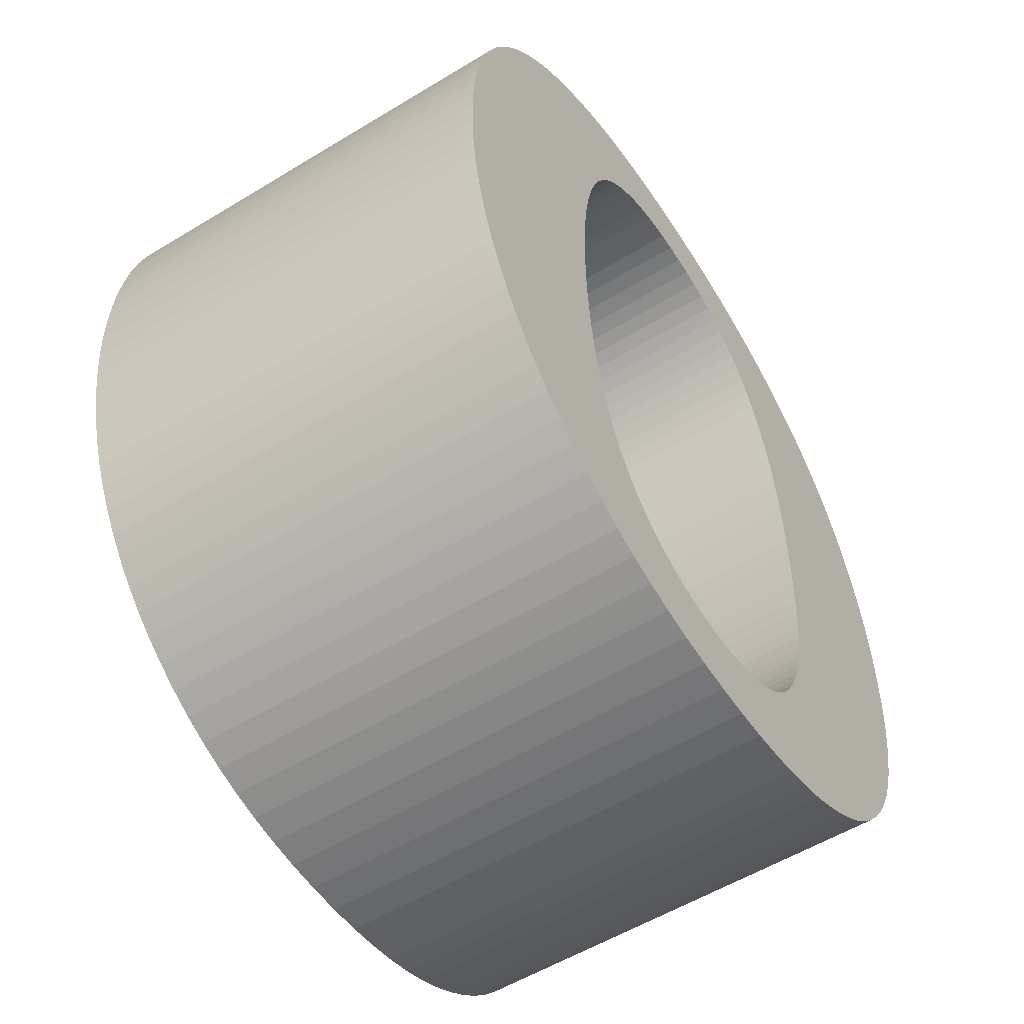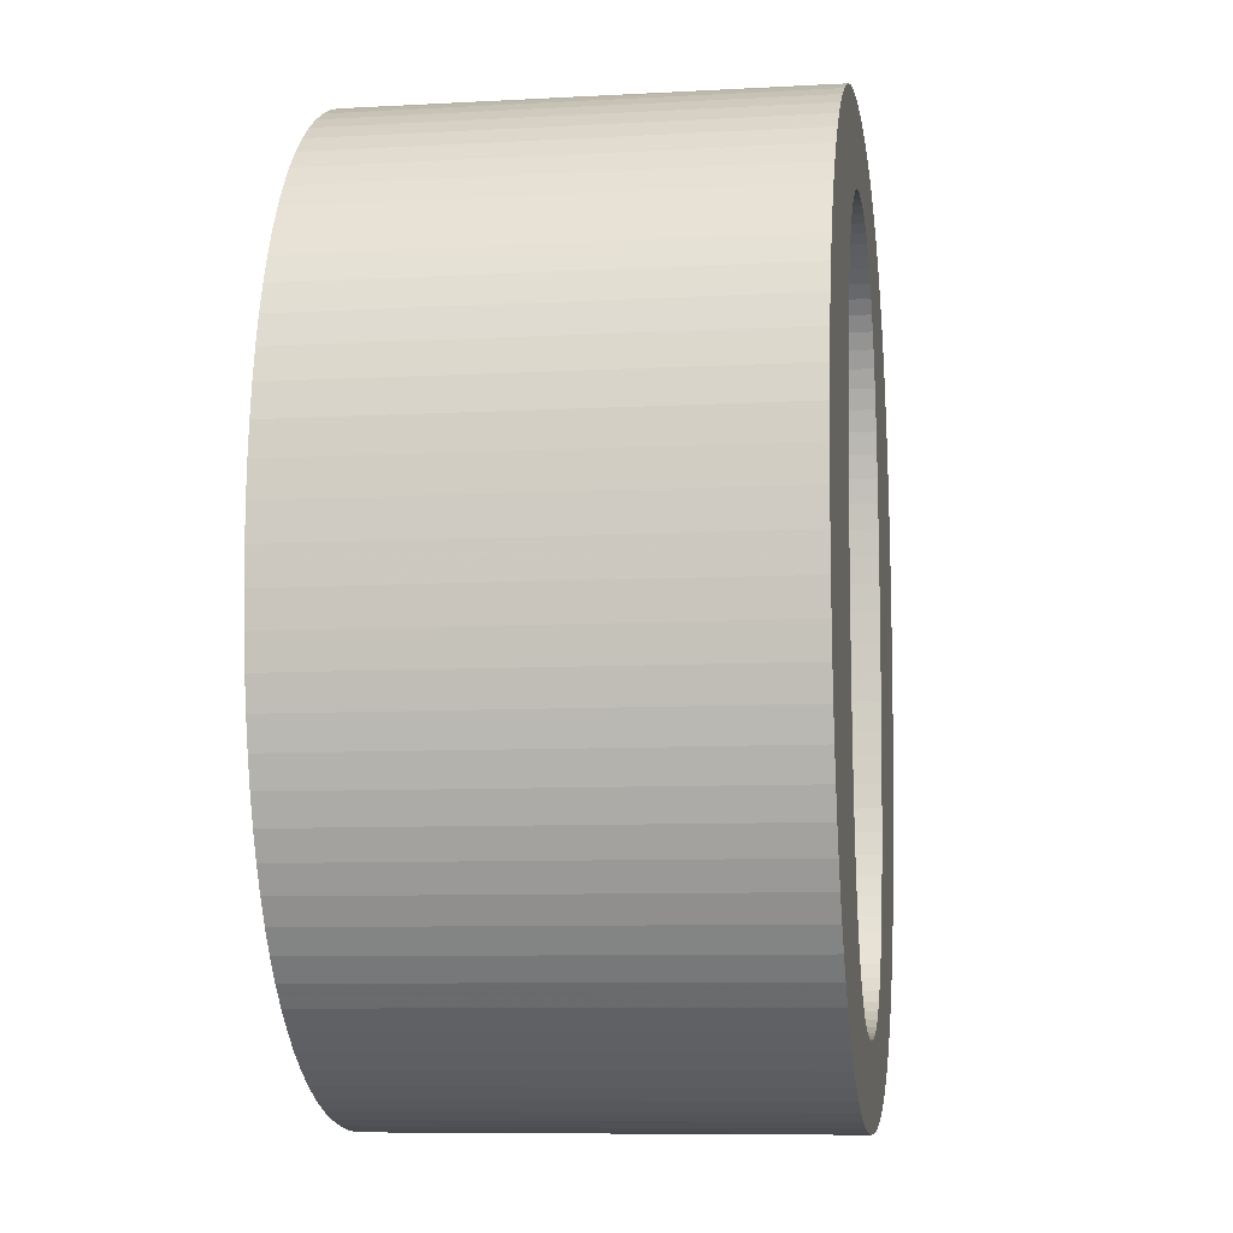
<metadata>
{"format":"obj","ext":"obj","renderer":"f3d","projection":"perspective","resolution":1024,"background":"white","views":[{"elev":-55.7,"azim":122.6,"up":"+Y"},{"elev":-8.3,"azim":98.6,"up":"+Y"}]}
</metadata>
<code>
o obj_0
v 8.6 		65.55 		0
v 8.404 		65.9 		10
v 8.6 		65.55 		10
v 8.404 		65.9 		0
v 11.88 		66.77 		0
v 11.46 		67.2 		0
v 11.46 		67.2 		10
v 11.88 		66.77 		10
v 11.02 		67.59 		0
v 11.02 		67.59 		10
v 9.07 		54.37 		10
v 9.196 		54.82 		10
v 10.54 		67.95 		0
v 10.54 		67.95 		10
v 10.04 		68.28 		0
v 10.04 		68.28 		10
v 13.89 		62.93 		10
v 14.04 		62.27 		10
v 9.505 		68.57 		10
v 8.94 		68.83 		10
v 8.346 		69.06 		10
v 9.505 		68.57 		0
v 13.7 		63.57 		10
v 12.62 		65.82 		10
v 12.26 		66.31 		10
v 8.189 		66.21 		10
v 9.306 		55.3 		10
v 8.346 		69.06 		0
v 8.94 		68.83 		0
v 13.48 		64.18 		10
v 2.167 		51.96 		10
v 2.443 		51.73 		10
v 9.4 		55.81 		10
v 13.22 		64.75 		10
v 7.955 		66.5 		10
v 9.479 		56.34 		10
v 12.26 		66.31 		0
v 12.62 		65.82 		0
v 2.74 		51.53 		10
v 12.94 		65.3 		10
v 7.702 		66.76 		10
v 9.544 		56.9 		10
v 8.189 		66.21 		0
v 3.051 		51.36 		10
v 7.431 		66.99 		10
v 7.955 		66.5 		0
v 7.14 		67.19 		10
v 3.382 		51.22 		10
v 7.702 		66.76 		0
v 9.544 		61.83 		10
v 8.339 		49.67 		10
v 6.829 		67.37 		10
v 3.735 		51.11 		10
v 7.431 		66.99 		0
v 7.14 		67.19 		0
v 9.479 		62.38 		10
v 0.204 		50.15 		10
v 8.94 		49.89 		10
v 6.498 		67.51 		10
v 6.829 		67.37 		0
v 9.4 		62.91 		10
v 0.78 		49.89 		10
v 6.145 		67.62 		10
v 6.498 		67.51 		0
v 9.505 		50.15 		10
v 9.306 		63.42 		10
v 1.389 		49.67 		10
v 6.145 		67.62 		0
v 7.075 		69.39 		10
v 6.398 		69.49 		10
v 10.04 		50.45 		10
v 2.031 		49.49 		10
v 9.196 		63.9 		10
v 7.724 		69.24 		10
v 9.07 		64.35 		10
v 10.54 		50.78 		10
v 5.771 		67.71 		10
v 8.929 		64.78 		10
v 1.26 		53.17 		10
v 5.376 		67.75 		10
v 6.398 		69.49 		0
v 7.075 		69.39 		0
v 8.772 		65.18 		10
v 7.724 		69.24 		0
v 11.02 		51.14 		10
v 4.96 		67.77 		10
v 1.457 		52.82 		10
v 5.771 		67.71 		0
v 4.532 		67.75 		10
v 11.46 		51.54 		10
v 4.127 		67.71 		10
v 5.376 		67.75 		0
v 1.673 		52.51 		10
v 14.25 		60.87 		10
v 14.3 		60.13 		10
v 11.88 		51.97 		10
v 4.96 		67.77 		0
v 4.96 		69.57 		10
v 4.532 		67.75 		0
v 4.127 		67.71 		0
v 1.91 		52.22 		10
v 4.178 		69.55 		10
v 12.26 		52.43 		10
v 5.693 		69.55 		10
v 14.25 		57.88 		10
v 12.62 		52.92 		10
v 3.745 		67.62 		10
v 14.3 		58.62 		10
v 3.387 		67.51 		10
v 4.178 		69.55 		0
v 4.96 		69.57 		0
v 5.693 		69.55 		0
v 3.052 		67.37 		10
v 14.32 		59.37 		10
v 3.745 		67.62 		0
v 2.74 		67.19 		10
v 8.404 		52.82 		10
v 3.387 		67.51 		0
v 2.443 		66.99 		10
v 8.6 		53.17 		10
v 2.167 		66.76 		10
v 3.052 		67.37 		0
v 9.595 		57.48 		10
v 3.431 		69.49 		10
v 2.74 		67.19 		0
v 2.72 		69.39 		10
v 9.631 		58.09 		10
v 2.443 		66.99 		0
v 1.91 		66.5 		10
v 2.167 		66.76 		0
v 9.653 		58.72 		10
v 1.673 		66.21 		10
v 1.457 		65.9 		10
v 9.66 		59.37 		10
v 2.72 		69.39 		0
v 1.26 		65.55 		10
v 3.431 		69.49 		0
v 9.653 		60.02 		10
v 1.91 		66.5 		0
v 9.631 		60.65 		10
v 1.673 		66.21 		0
v 2.044 		69.24 		10
v 1.404 		69.06 		10
v 0.8 		68.83 		10
v 0.223 		68.57 		10
v 1.457 		65.9 		0
v 9.595 		61.26 		10
v 1.26 		65.55 		0
v 0.223 		68.57 		0
v 0.8 		68.83 		0
v -0.32 		68.28 		10
v 1.404 		69.06 		0
v -0.83 		67.96 		10
v 2.044 		69.24 		0
v -1.307 		67.6 		10
v -1.75 		67.21 		10
v -2.16 		66.79 		10
v -2.531 		66.33 		10
v -2.869 		65.84 		10
v 14.16 		61.58 		10
v -2.869 		65.84 		0
v -2.531 		66.33 		0
v -2.16 		66.79 		0
v -1.75 		67.21 		0
v -1.307 		67.6 		0
v -0.83 		67.96 		0
v -0.32 		68.28 		0
v 12.94 		65.3 		0
v 13.22 		64.75 		0
v 13.48 		64.18 		0
v 13.7 		63.57 		0
v 13.89 		62.93 		0
v 14.04 		62.27 		0
v 14.16 		61.58 		0
v 9.544 		61.83 		0
v 9.479 		62.38 		0
v 9.4 		62.91 		0
v 9.306 		63.42 		0
v 9.196 		63.9 		0
v 6.371 		49.25 		0
v 9.07 		64.35 		0
v 7.055 		49.35 		0
v 8.929 		64.78 		0
v 7.711 		49.49 		0
v 8.772 		65.18 		0
v 6.484 		51.22 		0
v 9.595 		57.48 		0
v 9.631 		58.09 		0
v 6.823 		51.36 		0
v 9.653 		58.72 		0
v 7.14 		51.53 		0
v 9.66 		59.37 		0
v 7.431 		51.73 		0
v 9.653 		60.02 		0
v 9.631 		60.65 		0
v 7.702 		51.96 		0
v 9.595 		61.26 		0
v 0.18 		59.37 		10
v 0.187 		60.02 		10
v 0.187 		58.72 		10
v 7.955 		52.22 		0
v 0.207 		58.09 		10
v 14.3 		60.13 		0
v 14.32 		59.37 		0
v 14.3 		58.62 		0
v 14.25 		57.88 		0
v 8.189 		52.51 		0
v 14.25 		60.87 		0
v 0.187 		60.02 		0
v 0.18 		59.37 		0
v 4.149 		49.19 		0
v 0.187 		58.72 		0
v 4.92 		49.17 		0
v 0.207 		58.09 		0
v 5.659 		49.19 		0
v 0.24 		57.48 		0
v 4.109 		51.03 		0
v 1.076 		65.18 		0
v 0.909 		64.78 		0
v 4.504 		50.99 		0
v 0.76 		64.35 		0
v 4.92 		50.97 		0
v 0.629 		63.9 		0
v 0.516 		63.42 		0
v 5.343 		50.99 		0
v 0.42 		62.91 		0
v 5.744 		51.03 		0
v 0.347 		62.38 		0
v 6.125 		51.11 		0
v 0.287 		61.83 		0
v 0.24 		61.26 		0
v 0.207 		60.65 		0
v 0.287 		56.9 		0
v 0.347 		56.34 		0
v 0.42 		55.81 		0
v 12.94 		53.45 		0
v 14.16 		57.17 		0
v 14.04 		56.49 		0
v 13.89 		55.83 		0
v 13.7 		55.19 		0
v 0.516 		55.3 		0
v 13.48 		54.58 		0
v 13.22 		54 		0
v 0.629 		54.82 		0
v 8.772 		53.54 		0
v 0.76 		54.37 		0
v 8.929 		53.94 		0
v 9.07 		54.37 		0
v 0.909 		53.94 		0
v 9.196 		54.82 		0
v 1.076 		53.54 		0
v 9.306 		55.3 		0
v 9.4 		55.81 		0
v 0.24 		57.48 		10
v 9.479 		56.34 		0
v 9.544 		56.9 		0
v 1.076 		65.18 		10
v 0.909 		64.78 		10
v 8.404 		52.82 		0
v 8.6 		53.17 		0
v 12.62 		52.92 		0
v 12.26 		52.43 		0
v 11.88 		51.97 		0
v 11.46 		51.54 		0
v 11.02 		51.14 		0
v 10.54 		50.78 		0
v 10.04 		50.45 		0
v 9.505 		50.15 		0
v 8.94 		49.89 		0
v 8.339 		49.67 		0
v 0.76 		64.35 		10
v 0.629 		63.9 		10
v 0.516 		63.42 		10
v 0.42 		62.91 		10
v 0.347 		62.38 		10
v 6.371 		49.25 		10
v 0.287 		61.83 		10
v 7.055 		49.35 		10
v 0.24 		61.26 		10
v 2.705 		49.35 		0
v 7.711 		49.49 		10
v 0.207 		60.65 		10
v 3.411 		49.25 		0
v 2.167 		51.96 		0
v 6.484 		51.22 		10
v 2.443 		51.73 		0
v 6.823 		51.36 		10
v 13.89 		55.83 		10
v 14.04 		56.49 		10
v 14.16 		57.17 		10
v 12.94 		53.45 		10
v 13.22 		54 		10
v 2.74 		51.53 		0
v 13.48 		54.58 		10
v 13.7 		55.19 		10
v 7.14 		51.53 		10
v 8.772 		53.54 		10
v 3.051 		51.36 		0
v 7.431 		51.73 		10
v 8.929 		53.94 		10
v 3.382 		51.22 		0
v 7.702 		51.96 		10
v 3.735 		51.11 		0
v 7.955 		52.22 		10
v 8.189 		52.51 		10
v 0.204 		50.15 		0
v 0.78 		49.89 		0
v 4.149 		49.19 		10
v 1.389 		49.67 		0
v 4.92 		49.17 		10
v 2.031 		49.49 		0
v 5.659 		49.19 		10
v 1.26 		53.17 		0
v 4.109 		51.03 		10
v 1.457 		52.82 		0
v 4.504 		50.99 		10
v 1.673 		52.51 		0
v 4.92 		50.97 		10
v 5.343 		50.99 		10
v 1.91 		52.22 		0
v 5.744 		51.03 		10
v 6.125 		51.11 		10
v -3.175 		65.31 		0
v -3.175 		65.31 		10
v -3.449 		64.76 		0
v -3.449 		64.76 		10
v -3.691 		64.18 		0
v -3.691 		64.18 		10
v -3.9 		63.57 		0
v -3.9 		63.57 		10
v 0.287 		56.9 		10
v -4.077 		62.93 		0
v -4.077 		62.93 		10
v 0.347 		56.34 		10
v -4.222 		62.27 		0
v -4.222 		62.27 		10
v 0.42 		55.81 		10
v -4.335 		61.59 		0
v -4.335 		61.59 		10
v -4.416 		57.9 		0
v -4.464 		58.63 		0
v -4.48 		59.39 		0
v -4.464 		60.15 		0
v -4.416 		60.88 		0
v 0.516 		55.3 		10
v -4.416 		60.88 		10
v 0.629 		54.82 		10
v -4.464 		60.15 		10
v 0.76 		54.37 		10
v -0.338 		50.45 		0
v -0.845 		50.78 		0
v -1.318 		51.14 		0
v -1.756 		51.54 		0
v -2.16 		51.97 		0
v -2.531 		52.43 		0
v -2.869 		52.92 		0
v -4.48 		59.39 		10
v -3.175 		53.45 		0
v -3.449 		54 		0
v -3.691 		54.58 		0
v -3.9 		55.19 		0
v -4.077 		55.83 		0
v -4.222 		56.5 		0
v -4.335 		57.19 		0
v 0.909 		53.94 		10
v -4.464 		58.63 		10
v -4.416 		57.9 		10
v 1.076 		53.54 		10
v -4.335 		57.19 		10
v 2.705 		49.35 		10
v -4.222 		56.5 		10
v 3.411 		49.25 		10
v -4.077 		55.83 		10
v -3.9 		55.19 		10
v -3.691 		54.58 		10
v -3.449 		54 		10
v -3.175 		53.45 		10
v -2.869 		52.92 		10
v -2.531 		52.43 		10
v -2.16 		51.97 		10
v -1.756 		51.54 		10
v -1.318 		51.14 		10
v -0.845 		50.78 		10
v -0.338 		50.45 		10
g group_0_15277357
f 5 6 7
f 5 7 8
f 6 9 10
f 6 10 7
f 9 13 14
f 9 14 10
f 13 15 16
f 13 16 14
f 15 22 19
f 15 19 16
f 45 41 20
f 20 21 45
f 47 45 21
f 19 20 41
f 41 35 19
f 14 16 26
f 3 83 7
f 8 7 83
f 7 10 3
f 2 3 10
f 14 2 10
f 14 26 2
f 22 29 20
f 22 20 19
f 29 28 21
f 29 21 20
f 43 46 15
f 15 13 43
f 4 43 13
f 13 9 4
f 1 4 9
f 1 9 6
f 5 185 6
f 37 183 5
f 38 181 37
f 168 179 38
f 22 15 46
f 16 19 35
f 35 26 16
f 29 22 49
f 28 29 54
f 46 49 22
f 1 83 3
f 55 28 54
f 4 1 3
f 4 3 2
f 60 84 55
f 21 74 47
f 59 52 74
f 52 47 74
f 82 84 64
f 49 54 29
f 2 43 4
f 179 66 73
f 59 69 63
f 70 63 69
f 69 59 74
f 70 77 63
f 68 82 64
f 68 88 81
f 81 82 68
f 60 64 84
f 28 55 84
f 70 104 77
f 80 77 104
f 92 112 88
f 86 80 98
f 104 98 80
f 99 111 97
f 97 111 92
f 102 91 89
f 98 102 89
f 89 86 98
f 102 124 91
f 100 110 99
f 112 92 111
f 111 99 110
f 81 88 112
f 107 91 124
f 124 126 107
f 118 135 115
f 109 107 126
f 113 109 126
f 115 137 100
f 125 154 122
f 122 135 118
f 142 143 116
f 116 113 142
f 126 142 113
f 150 152 128
f 119 144 121
f 243 292 236
f 129 121 145
f 149 150 130
f 154 135 122
f 137 115 135
f 110 100 137
f 242 292 243
f 145 151 129
f 141 167 139
f 146 166 141
f 139 149 130
f 162 163 219
f 144 119 143
f 119 116 143
f 145 121 144
f 151 153 132
f 132 129 151
f 273 272 326
f 326 328 273
f 274 273 328
f 328 330 274
f 324 326 272
f 275 274 330
f 154 125 152
f 125 128 152
f 128 130 150
f 231 232 338
f 34 40 73
f 66 61 30
f 23 30 61
f 61 56 23
f 40 24 73
f 75 73 24
f 25 75 24
f 17 23 56
f 172 17 18
f 148 218 164
f 165 148 164
f 166 146 165
f 163 164 218
f 167 141 166
f 149 139 167
f 17 172 23
f 171 23 172
f 94 160 140
f 171 170 23
f 30 23 170
f 147 140 160
f 170 178 169
f 171 177 170
f 172 176 171
f 173 175 172
f 174 197 173
f 169 34 30
f 169 30 170
f 50 147 18
f 160 18 147
f 248 247 11
f 30 34 66
f 34 169 40
f 168 40 169
f 248 11 12
f 78 75 25
f 73 66 34
f 177 171 176
f 252 12 27
f 178 170 177
f 175 197 50
f 83 78 8
f 25 8 78
f 253 252 27
f 253 27 33
f 50 56 175
f 176 175 56
f 176 172 175
f 33 36 253
f 255 253 36
f 179 169 178
f 56 61 176
f 177 176 61
f 185 5 183
f 183 37 181
f 256 255 36
f 256 36 42
f 66 177 61
f 123 42 289
f 169 179 168
f 1 6 185
f 42 123 256
f 289 290 123
f 290 105 127
f 127 123 290
f 179 73 75
f 205 206 190
f 114 95 138
f 138 134 114
f 183 75 78
f 58 51 270
f 185 183 78
f 185 78 83
f 268 65 58
f 204 205 190
f 195 208 194
f 194 204 192
f 267 71 65
f 267 65 268
f 56 50 17
f 18 17 50
f 140 138 94
f 95 94 138
f 108 114 131
f 134 131 114
f 71 267 76
f 266 76 267
f 265 85 76
f 265 76 266
f 85 265 90
f 264 90 265
f 238 239 256
f 237 238 187
f 197 174 195
f 204 194 203
f 175 173 197
f 181 38 179
f 208 195 174
f 203 194 208
f 204 114 108
f 95 114 204
f 188 123 127
f 127 131 188
f 190 188 131
f 263 96 90
f 263 90 264
f 323 161 223
f 134 190 131
f 96 263 103
f 262 103 263
f 338 335 231
f 327 325 224
f 106 103 262
f 344 338 232
f 195 138 140
f 232 209 344
f 332 329 228
f 106 261 236
f 343 344 209
f 147 197 140
f 195 140 197
f 342 343 209
f 259 207 117
f 209 210 342
f 147 50 197
f 120 259 117
f 94 208 174
f 341 342 210
f 210 212 341
f 340 341 212
f 340 212 214
f 230 231 335
f 18 174 173
f 173 172 18
f 242 253 240
f 239 240 255
f 255 256 239
f 243 252 242
f 236 250 243
f 187 188 237
f 261 262 248
f 236 261 250
f 290 238 237
f 253 242 252
f 248 250 261
f 237 206 290
f 333 336 277
f 366 367 200
f 256 187 238
f 202 200 367
f 178 177 66
f 133 132 153
f 255 240 253
f 206 237 188
f 188 190 206
f 190 192 204
f 179 178 66
f 250 248 12
f 181 179 75
f 252 250 12
f 183 181 75
f 83 1 185
f 208 94 203
f 95 203 94
f 123 187 256
f 260 245 264
f 264 265 260
f 259 260 265
f 265 266 259
f 207 259 266
f 267 207 266
f 268 201 267
f 184 191 270
f 269 196 268
f 263 264 245
f 262 263 247
f 247 248 262
f 252 243 250
f 105 290 206
f 51 184 270
f 52 64 60
f 108 105 205
f 206 205 105
f 270 269 58
f 205 204 108
f 191 287 296
f 269 268 58
f 189 184 186
f 95 204 203
f 296 299 191
f 193 191 299
f 191 184 189
f 193 270 191
f 302 196 299
f 193 299 196
f 123 188 187
f 302 304 196
f 201 196 304
f 196 269 193
f 207 267 201
f 304 207 201
f 192 190 134
f 305 117 207
f 194 192 134
f 194 134 138
f 182 186 184
f 180 229 182
f 245 247 263
f 270 193 269
f 261 106 262
f 138 195 194
f 220 211 217
f 308 211 310
f 213 310 211
f 225 213 222
f 215 312 310
f 215 310 213
f 199 198 210
f 199 210 209
f 153 155 133
f 260 259 120
f 222 213 220
f 215 276 312
f 136 133 155
f 210 198 200
f 210 200 212
f 229 180 227
f 155 156 136
f 120 245 260
f 212 200 202
f 212 202 214
f 217 303 314
f 257 136 156
f 214 202 254
f 214 254 216
f 156 157 257
f 258 257 157
f 157 158 258
f 213 225 215
f 211 220 213
f 186 182 229
f 225 227 215
f 215 227 180
f 201 268 196
f 184 281 278
f 216 254 233
f 271 258 158
f 91 107 100
f 51 281 184
f 330 333 275
f 272 271 159
f 158 159 271
f 277 275 333
f 200 198 366
f 257 218 148
f 136 257 148
f 249 251 354
f 233 363 216
f 216 364 214
f 218 257 258
f 218 258 219
f 353 354 251
f 131 127 105
f 105 108 131
f 292 294 27
f 33 27 294
f 295 33 294
f 219 258 271
f 219 271 221
f 251 313 353
f 361 362 234
f 352 353 313
f 221 271 272
f 221 272 223
f 241 360 235
f 223 272 273
f 223 273 224
f 44 301 298
f 224 273 274
f 224 274 226
f 313 315 352
f 226 274 275
f 226 275 228
f 125 116 128
f 207 304 305
f 228 275 277
f 228 277 230
f 300 297 96
f 90 96 297
f 119 121 128
f 230 277 279
f 230 279 231
f 11 300 103
f 96 103 300
f 231 279 282
f 231 282 232
f 301 280 298
f 298 311 293
f 133 136 148
f 232 282 199
f 232 199 209
f 288 36 295
f 288 289 42
f 42 36 288
f 314 316 217
f 220 217 316
f 311 72 309
f 236 291 106
f 222 220 316
f 222 316 318
f 292 291 236
f 117 305 76
f 21 28 74
f 318 319 222
f 225 222 319
f 242 294 292
f 311 298 280
f 283 280 303
f 303 280 301
f 303 217 283
f 211 283 217
f 240 295 294
f 240 294 242
f 351 352 315
f 87 93 315
f 317 315 93
f 239 288 295
f 239 295 240
f 315 317 351
f 238 289 288
f 238 288 239
f 93 320 317
f 317 320 350
f 290 289 238
f 12 11 106
f 106 291 12
f 291 292 12
f 27 12 292
f 103 106 11
f 33 295 36
f 297 120 90
f 85 90 120
f 120 117 85
f 76 85 117
f 65 302 58
f 306 350 320
f 229 321 322
f 161 323 324
f 245 120 297
f 229 322 285
f 323 325 326
f 323 326 324
f 325 327 328
f 325 328 326
f 327 329 330
f 327 330 328
f 254 331 233
f 297 300 245
f 247 245 300
f 227 225 319
f 227 319 321
f 320 284 306
f 307 306 284
f 284 286 307
f 350 351 317
f 309 307 286
f 286 293 309
f 311 309 293
f 329 332 333
f 329 333 330
f 233 331 334
f 45 47 55
f 11 247 300
f 287 285 281
f 332 335 336
f 332 336 333
f 321 229 227
f 299 58 302
f 47 52 55
f 335 338 339
f 335 339 336
f 228 230 332
f 226 228 329
f 329 327 226
f 224 226 327
f 223 224 325
f 325 323 223
f 221 223 161
f 161 162 221
f 219 221 162
f 148 165 146
f 218 219 163
f 335 332 230
f 285 186 229
f 338 344 346
f 338 346 339
f 299 296 51
f 281 51 296
f 51 58 299
f 296 287 281
f 71 304 65
f 71 76 305
f 305 304 71
f 304 302 65
f 344 343 348
f 344 348 346
f 343 342 357
f 343 357 348
f 334 234 233
f 354 355 249
f 246 249 355
f 244 246 356
f 355 356 246
f 356 358 244
f 358 359 244
f 241 244 359
f 360 241 359
f 234 362 233
f 363 233 362
f 364 216 363
f 340 214 364
f 361 235 360
f 234 235 361
f 357 342 341
f 357 341 366
f 234 334 337
f 234 337 235
f 341 340 367
f 341 367 366
f 340 369 367
f 345 241 337
f 235 337 241
f 372 308 314
f 314 53 372
f 104 111 98
f 340 364 369
f 241 345 347
f 241 347 244
f 98 111 102
f 364 363 371
f 364 371 369
f 349 246 347
f 244 347 246
f 310 312 319
f 318 310 319
f 363 362 373
f 363 373 371
f 246 349 365
f 246 365 249
f 362 361 374
f 362 374 373
f 361 360 375
f 361 375 374
f 278 322 276
f 276 321 312
f 278 281 285
f 285 322 278
f 321 276 322
f 319 312 321
f 308 310 316
f 318 316 310
f 360 359 376
f 360 376 375
f 359 358 377
f 359 377 376
f 367 369 202
f 146 141 133
f 358 356 378
f 358 378 377
f 356 355 379
f 356 379 378
f 133 148 146
f 355 354 380
f 355 380 379
f 86 89 99
f 354 353 381
f 354 381 380
f 352 382 381
f 352 381 353
f 99 89 91
f 254 202 369
f 371 373 331
f 351 383 382
f 351 382 352
f 350 384 383
f 350 383 351
f 334 331 373
f 369 371 254
f 28 84 74
f 375 376 345
f 337 334 374
f 69 74 82
f 84 82 74
f 349 347 378
f 70 69 81
f 82 81 69
f 368 365 380
f 118 115 107
f 43 2 26
f 26 35 43
f 46 43 35
f 31 62 32
f 67 72 39
f 39 32 67
f 35 41 46
f 49 46 41
f 48 44 370
f 39 72 44
f 45 54 41
f 49 41 54
f 316 314 308
f 370 372 53
f 48 370 53
f 54 45 55
f 52 60 55
f 380 381 368
f 79 368 381
f 52 59 64
f 87 79 382
f 381 382 79
f 63 68 59
f 64 59 68
f 68 63 77
f 132 141 139
f 370 44 72
f 67 32 62
f 57 62 31
f 57 31 101
f 93 384 101
f 57 101 384
f 104 70 112
f 70 81 112
f 132 133 141
f 112 111 104
f 111 110 102
f 137 124 110
f 366 198 357
f 159 324 272
f 279 277 336
f 336 339 279
f 282 279 339
f 339 346 282
f 199 282 346
f 346 348 199
f 348 357 199
f 198 199 357
f 151 145 167
f 88 68 77
f 167 166 153
f 167 153 151
f 80 92 77
f 88 77 92
f 166 165 155
f 166 155 153
f 165 164 156
f 165 156 155
f 92 80 86
f 92 86 97
f 164 163 157
f 164 157 156
f 163 162 158
f 163 158 157
f 86 99 97
f 162 161 159
f 162 159 158
f 93 87 383
f 382 383 87
f 384 93 383
f 373 374 334
f 331 254 371
f 374 375 337
f 345 337 375
f 347 345 376
f 376 377 347
f 377 378 347
f 378 379 349
f 365 349 379
f 380 365 379
f 91 100 99
f 161 324 159
f 38 24 40
f 168 38 40
f 174 160 94
f 115 100 107
f 38 37 25
f 38 25 24
f 18 160 174
f 102 110 124
f 37 5 8
f 37 8 25
f 126 124 135
f 137 135 124
f 251 249 368
f 365 368 249
f 135 154 142
f 135 142 126
f 280 283 370
f 372 370 283
f 211 308 283
f 372 283 308
f 118 107 109
f 31 32 284
f 109 113 118
f 122 118 113
f 293 286 39
f 39 44 293
f 125 122 116
f 113 116 122
f 301 44 48
f 53 303 48
f 119 128 116
f 303 53 314
f 130 128 121
f 130 121 139
f 129 139 121
f 154 152 143
f 154 143 142
f 368 79 313
f 79 87 313
f 143 152 144
f 150 144 152
f 144 150 145
f 149 145 150
f 284 320 31
f 149 167 145
f 72 311 370
f 139 129 132
f 286 284 32
f 32 39 286
f 44 298 293
f 301 48 303
f 306 57 350
f 384 350 57
f 306 307 57
f 62 57 307
f 307 309 62
f 67 62 309
f 309 72 67
f 280 370 311
f 368 313 251
f 87 315 313
f 320 93 101
f 101 31 320
f 215 180 276
f 182 278 276
f 182 276 180
f 278 182 184
f 285 287 186
f 189 186 287
f 191 189 287

</code>
